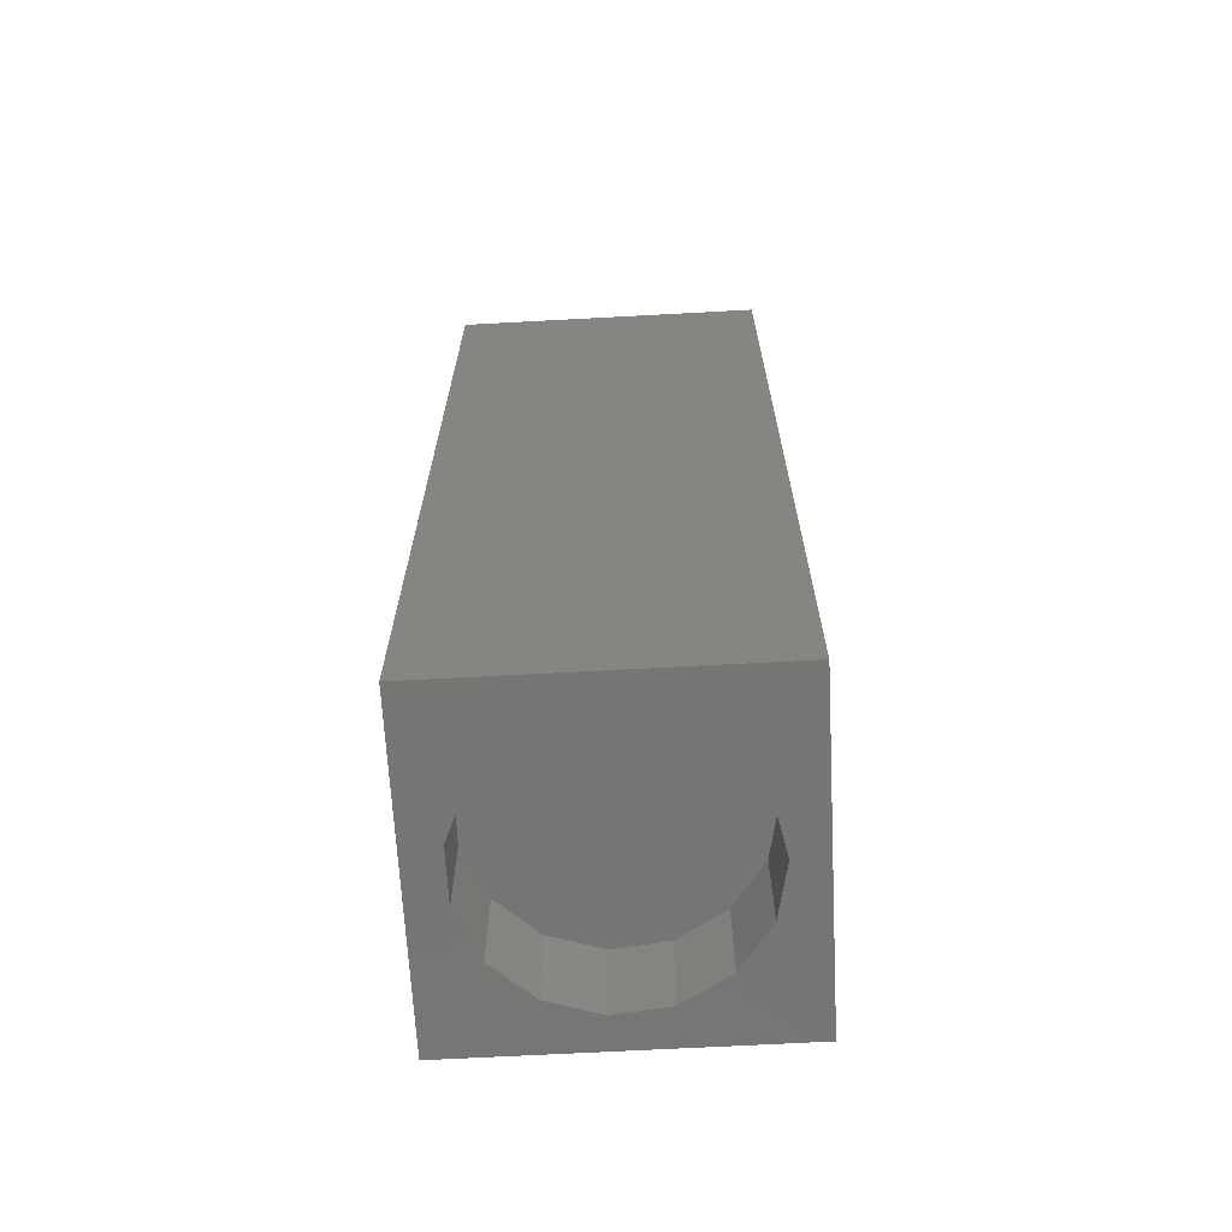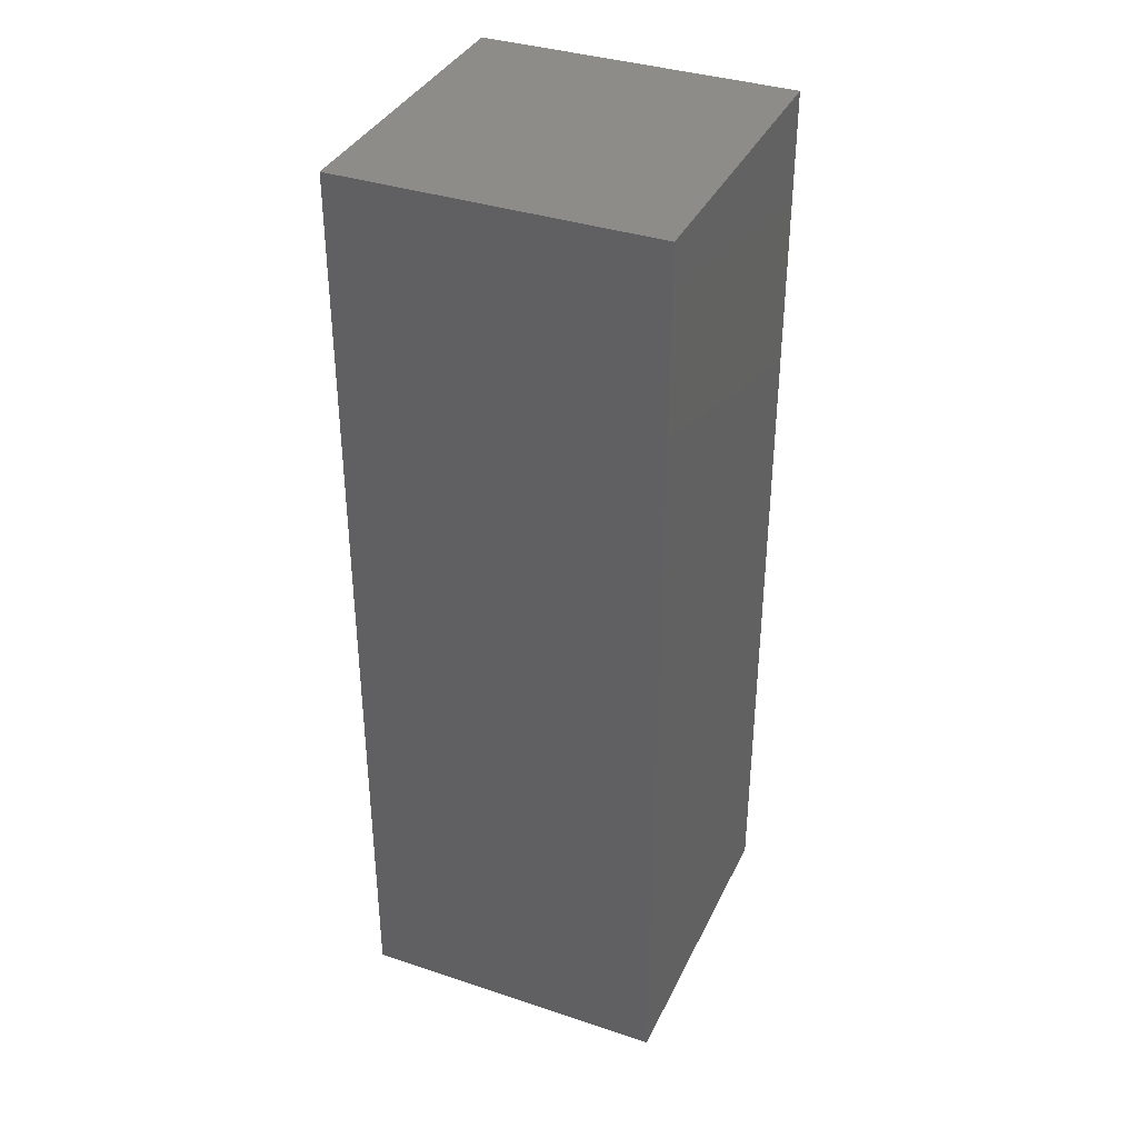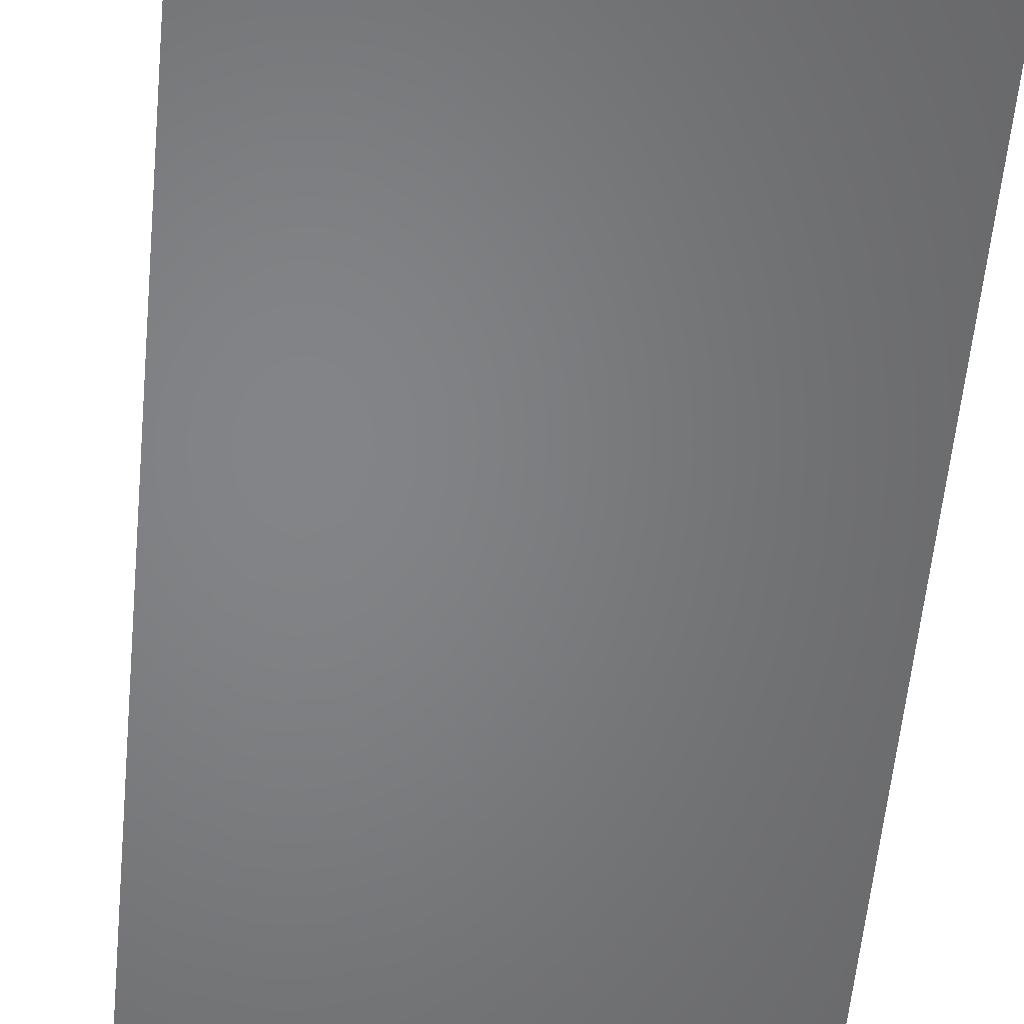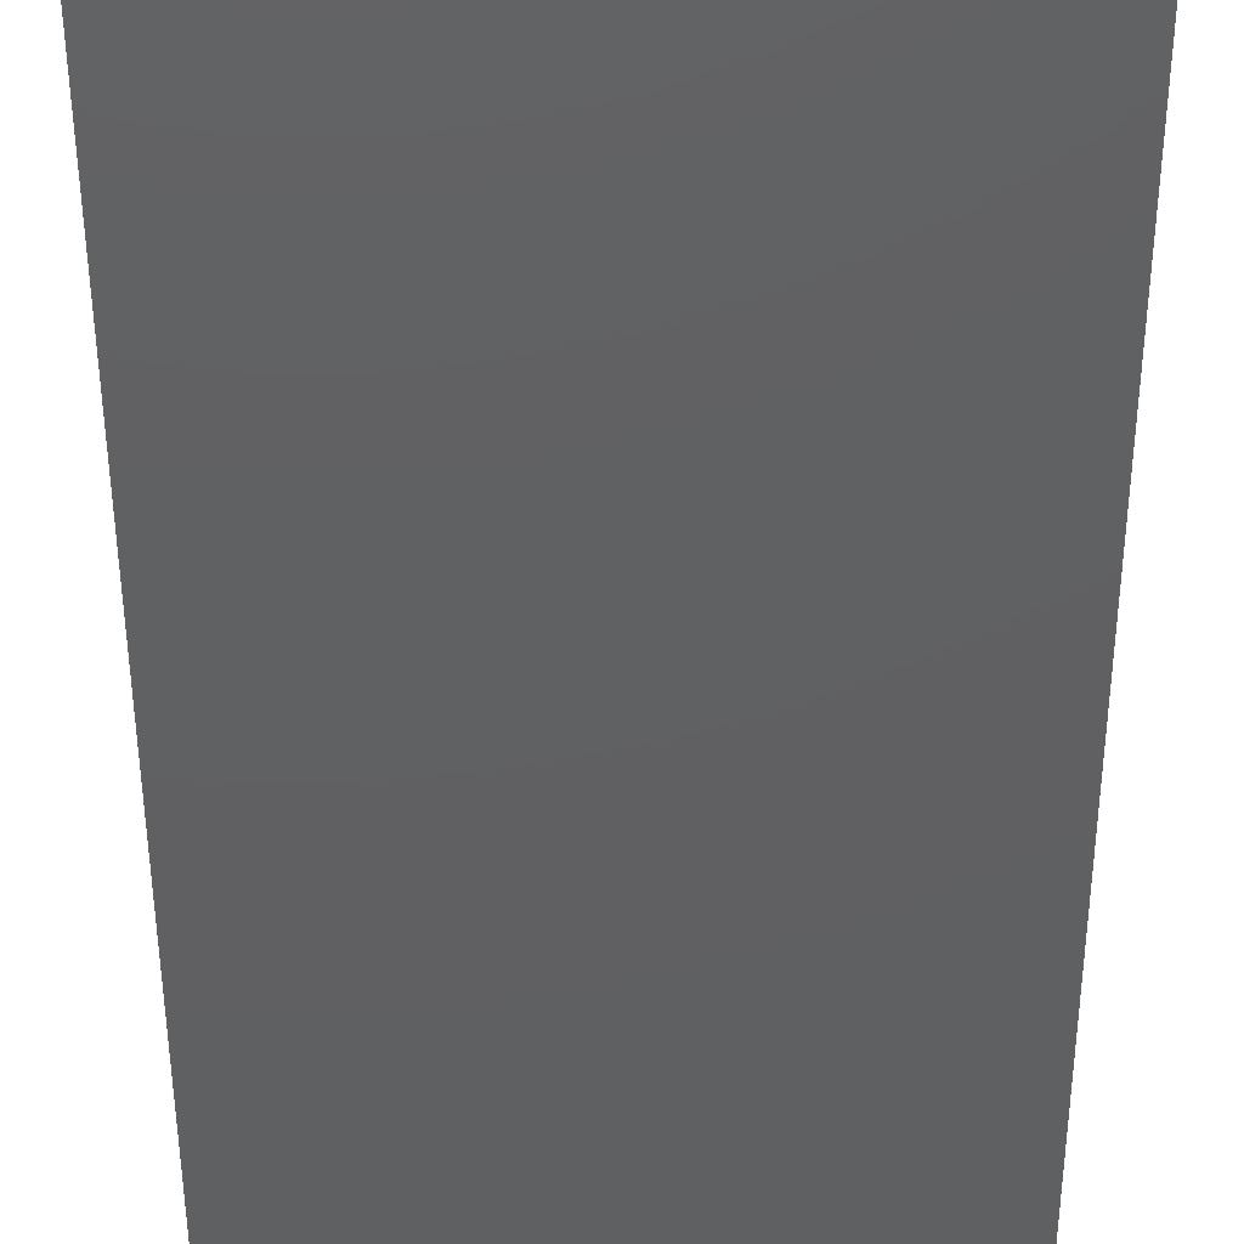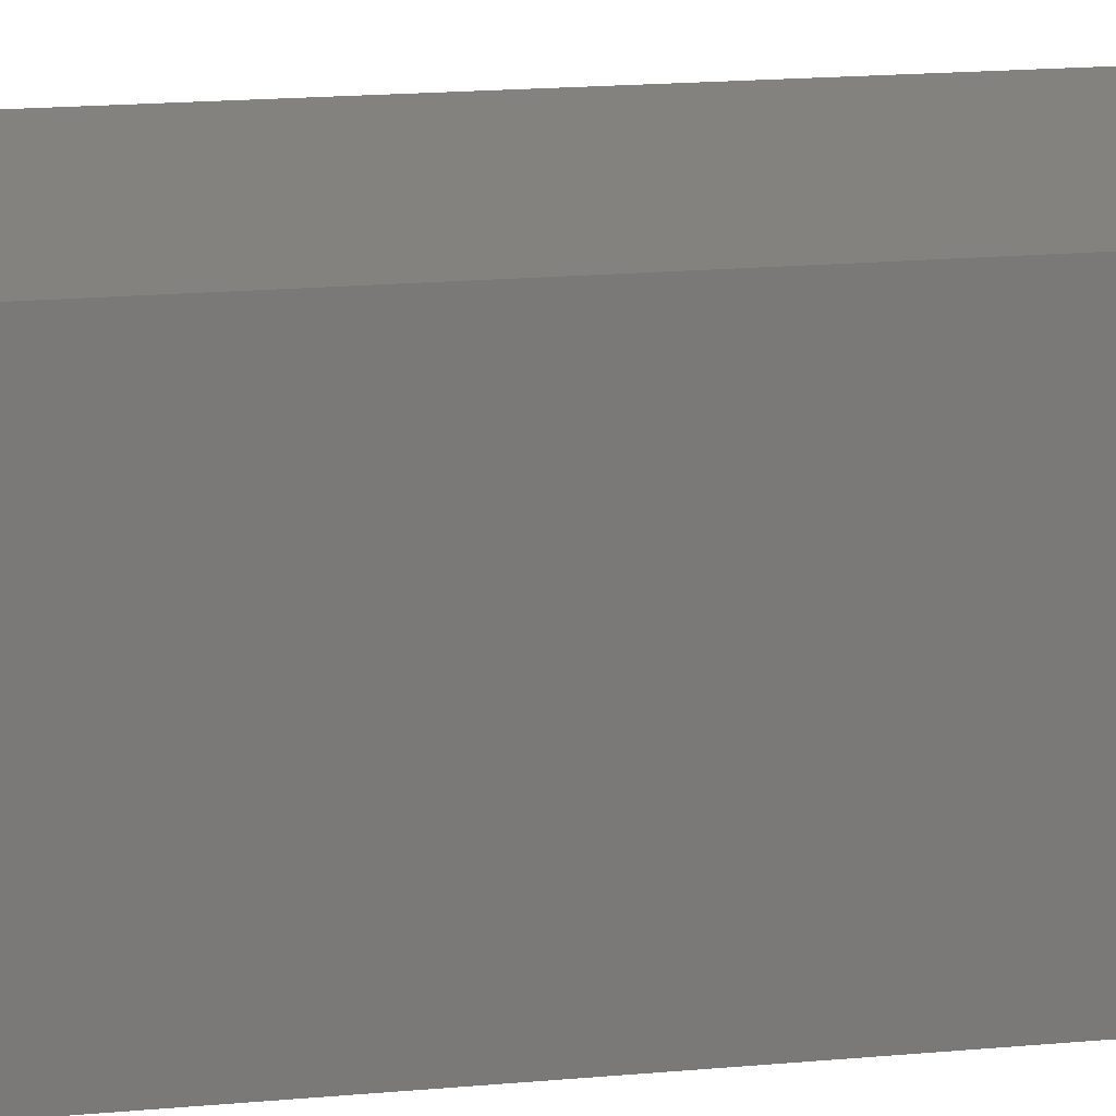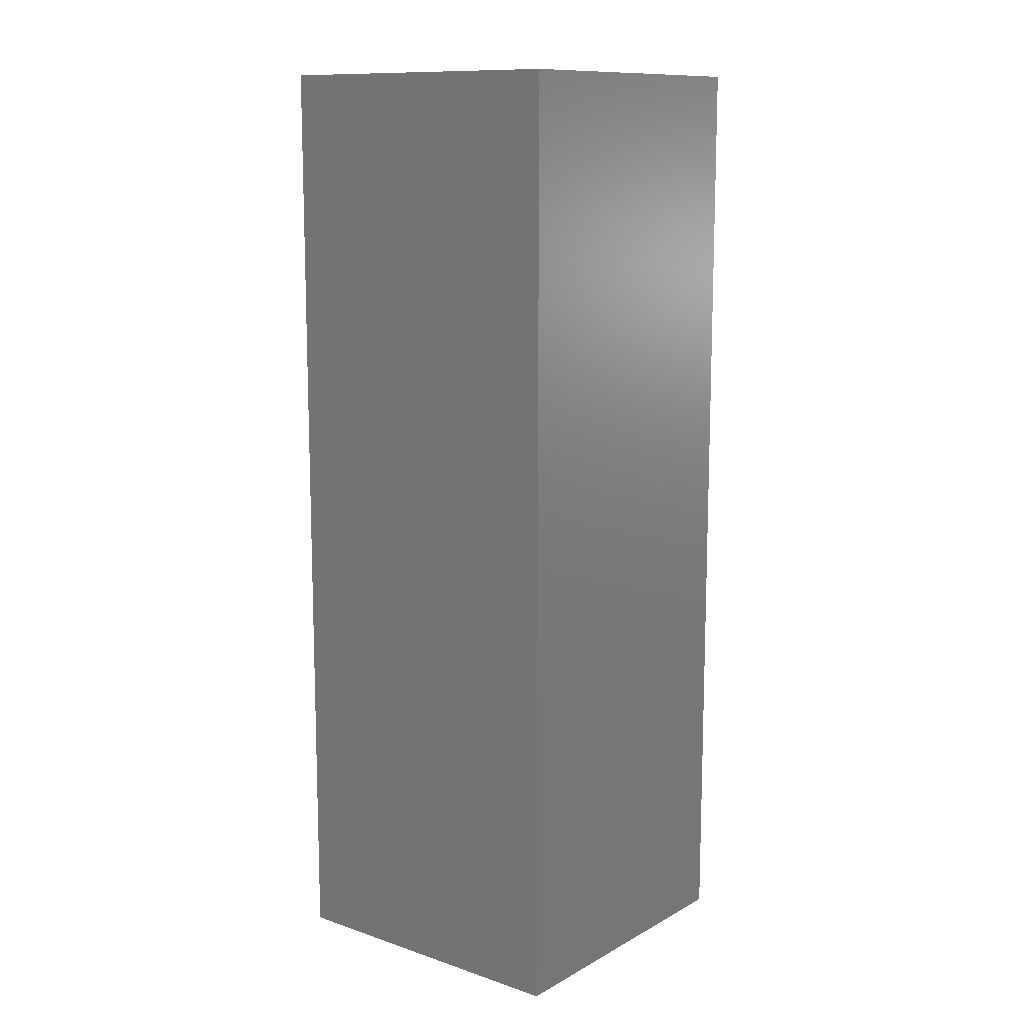
<metadata>
{"format":"stl","ext":"stl","renderer":"f3d","projection":"perspective","resolution":1024,"background":"white","views":[{"elev":-67.2,"azim":3.1,"up":"+Z"},{"elev":36.7,"azim":113.3,"up":"+Z"},{"elev":-51.8,"azim":-5.0,"up":"+Y"},{"elev":-41.4,"azim":-179.9,"up":"+Y"},{"elev":17.6,"azim":-100.3,"up":"+Y"},{"elev":11.8,"azim":-51.6,"up":"+Z"}]}
</metadata>
<code>
# stl→obj: 38 verts, 72 faces
v 5 0 15
v 5 5 0
v 5 5 15
v 5 0 0
v 0 5 15
v 0 0 15
v 4.5 2.5 0
v 4.327 1.687 0
v 3.838 1.014 0
v 3.118 0.5979 0
v 2.291 0.511 0
v 0.5437 2.084 0
v 0 0 0
v 0.5437 2.916 0
v 0.882 1.324 0
v 1.5 0.7679 0
v 4.327 3.313 0
v 3.838 3.986 0
v 3.118 4.402 0
v 2.291 4.489 0
v 0 5 0
v 1.5 4.232 0
v 0.882 3.676 0
v 0.5437 2.084 1.48
v 0.5437 2.916 1.48
v 3.838 3.986 1.48
v 4.327 3.313 1.48
v 4.5 2.5 1.48
v 3.118 4.402 1.48
v 2.291 4.489 1.48
v 3.118 0.5979 1.48
v 3.838 1.014 1.48
v 1.5 4.232 1.48
v 0.882 3.676 1.48
v 4.327 1.687 1.48
v 2.291 0.511 1.48
v 1.5 0.7679 1.48
v 0.882 1.324 1.48
f 1 2 3
f 2 1 4
f 5 1 3
f 1 5 6
f 4 7 2
f 4 8 7
f 4 9 8
f 4 10 9
f 4 11 10
f 12 13 14
f 15 13 12
f 16 13 15
f 11 13 16
f 13 11 4
f 17 2 7
f 18 2 17
f 19 2 18
f 20 2 19
f 20 21 2
f 22 21 20
f 23 21 22
f 14 21 23
f 21 14 13
f 13 5 21
f 5 13 6
f 2 5 3
f 5 2 21
f 13 1 6
f 1 13 4
f 24 14 25
f 14 24 12
f 17 26 18
f 26 17 27
f 7 27 17
f 27 7 28
f 19 26 29
f 26 19 18
f 20 29 30
f 29 20 19
f 9 31 32
f 31 9 10
f 23 33 34
f 33 23 22
f 25 23 34
f 23 25 14
f 9 35 8
f 35 9 32
f 8 28 7
f 28 8 35
f 22 30 33
f 30 22 20
f 10 36 31
f 36 10 11
f 35 27 28
f 32 27 35
f 32 26 27
f 31 26 32
f 31 29 26
f 36 29 31
f 36 30 29
f 37 30 36
f 37 33 30
f 38 33 37
f 38 34 33
f 24 34 38
f 34 24 25
f 16 38 37
f 38 16 15
f 38 12 24
f 12 38 15
f 11 37 36
f 37 11 16

</code>
